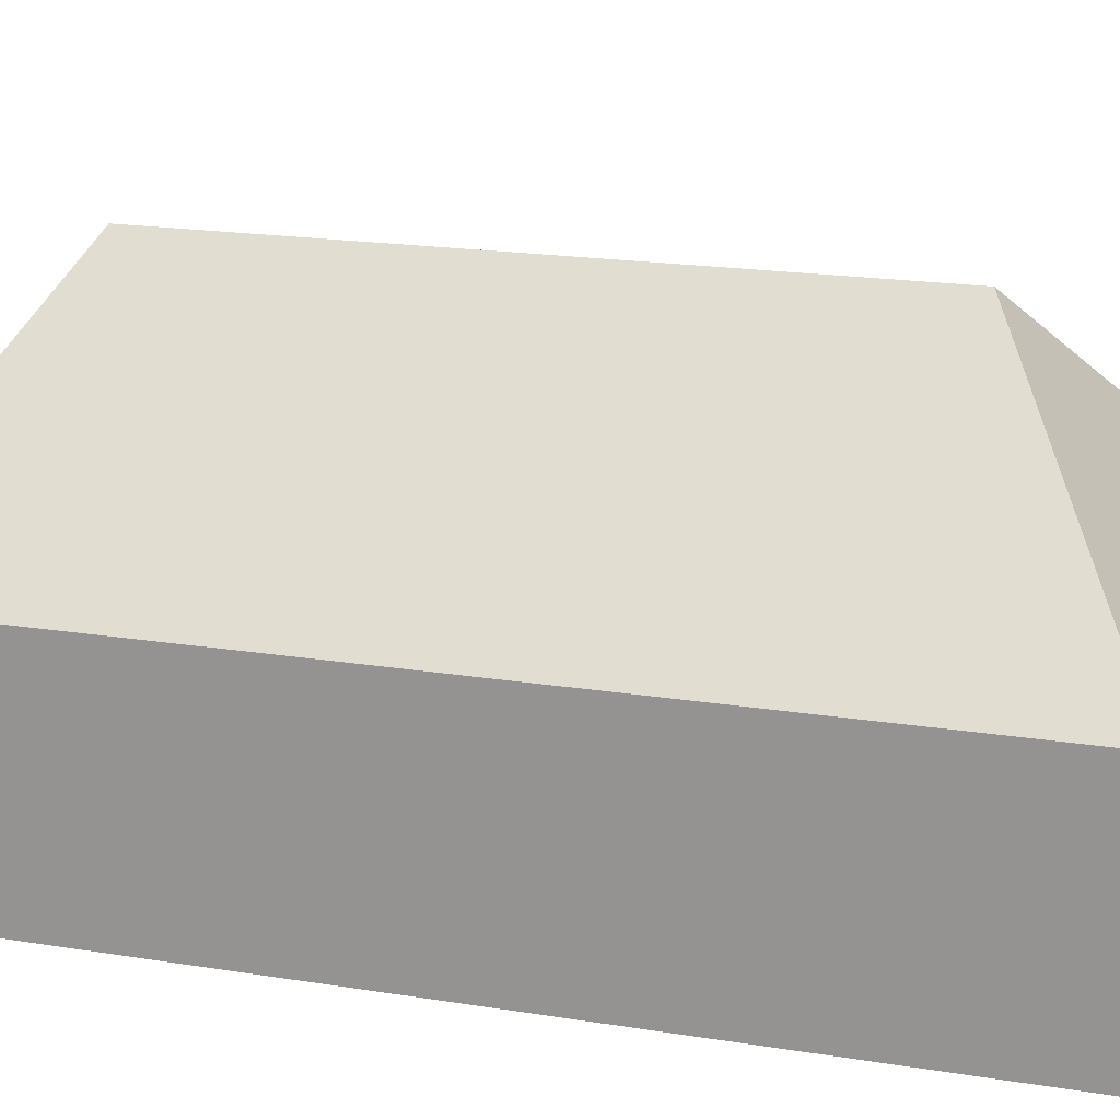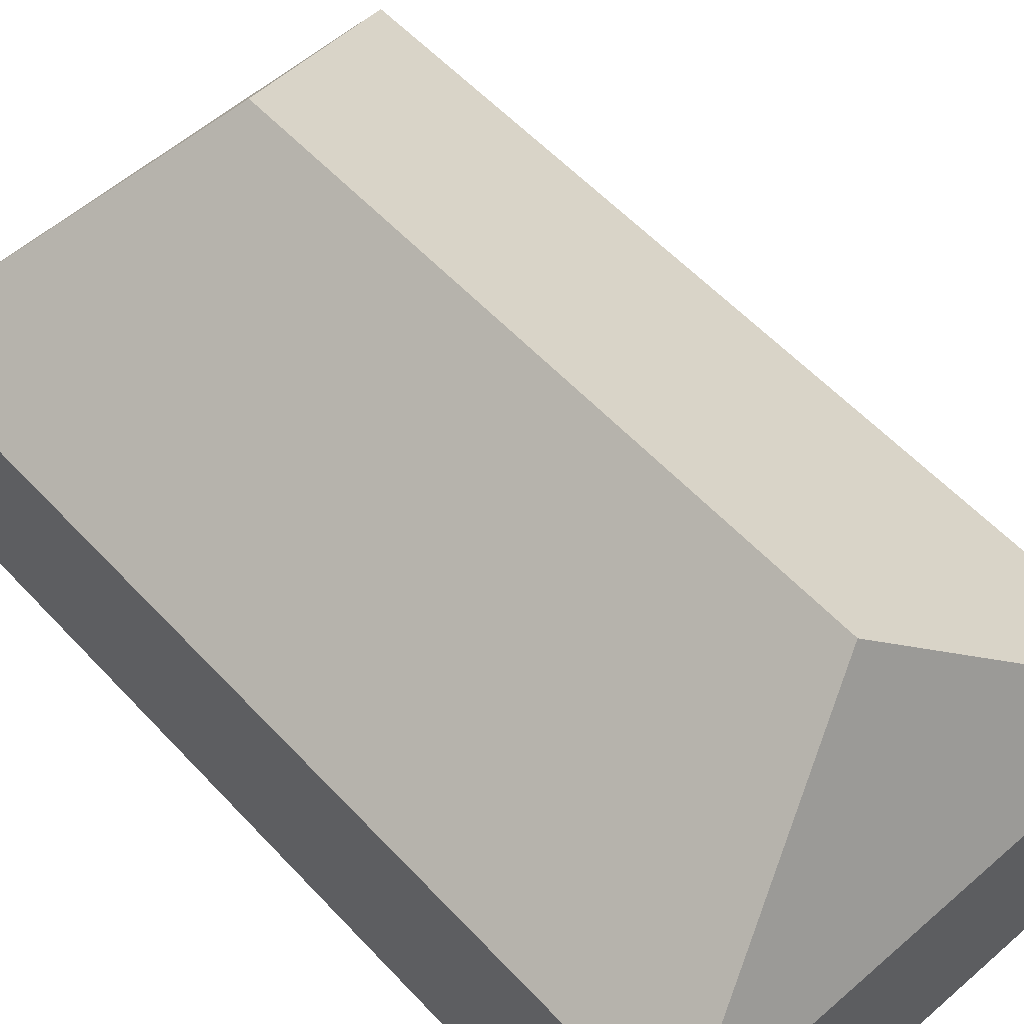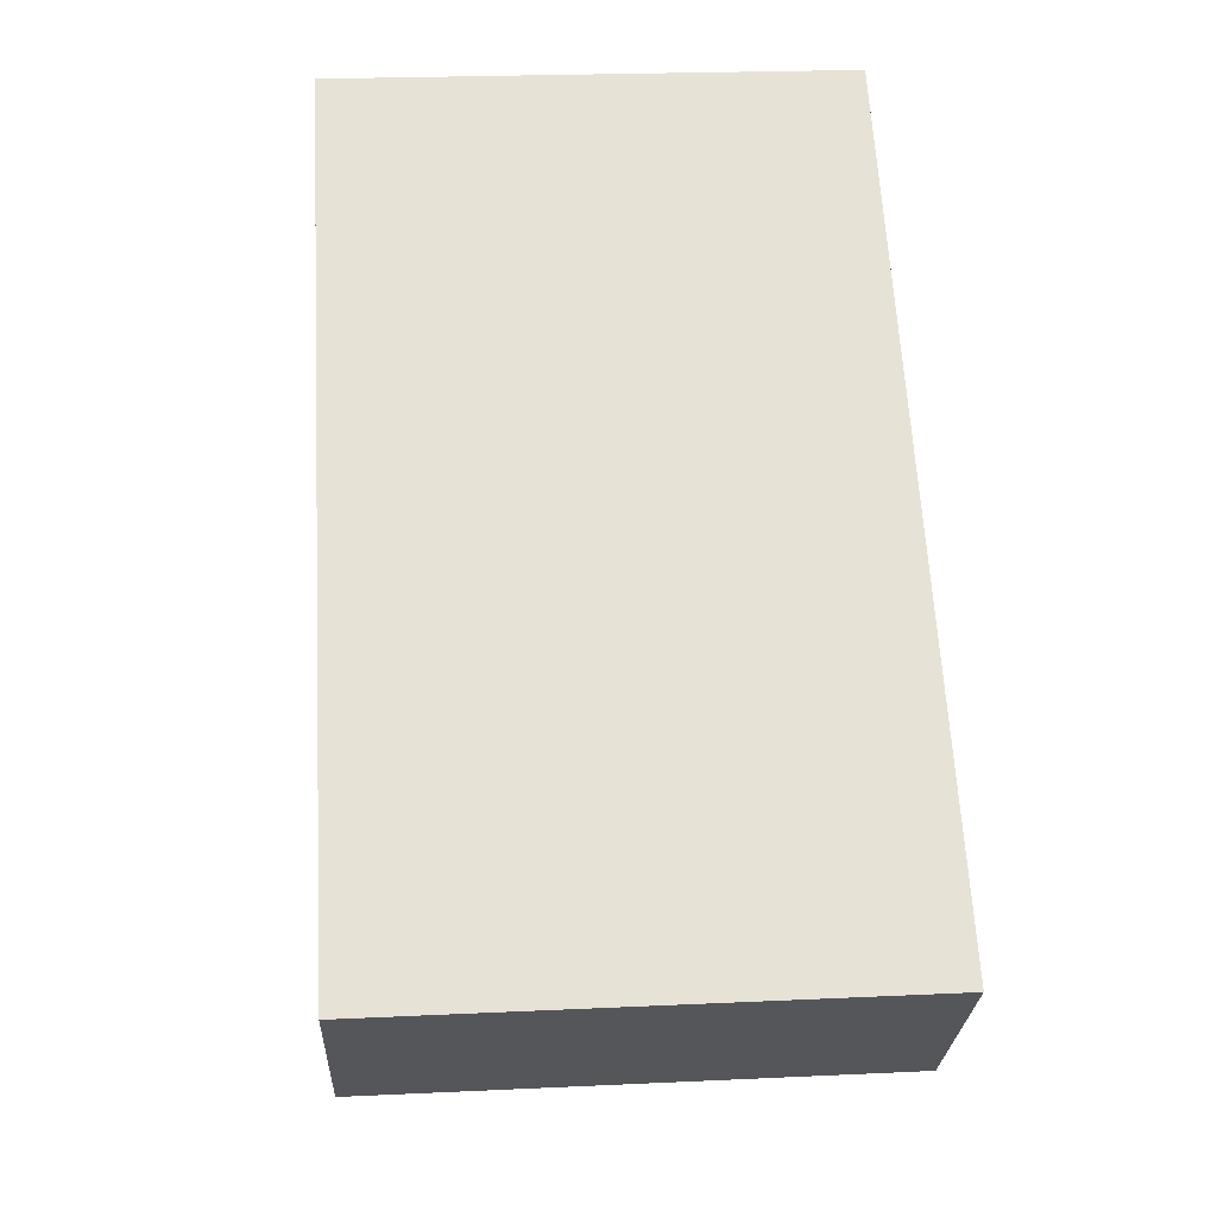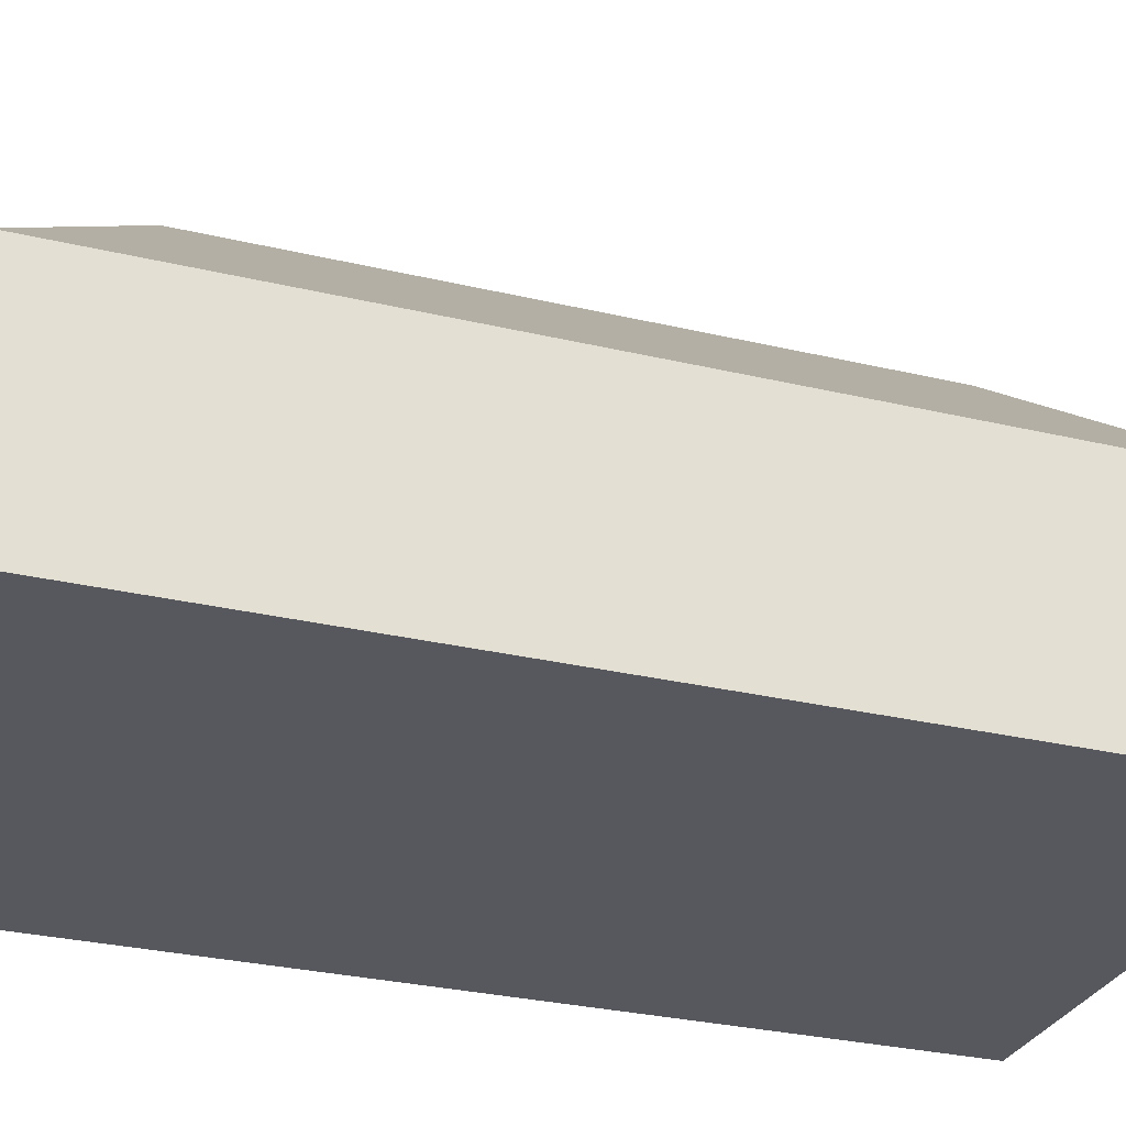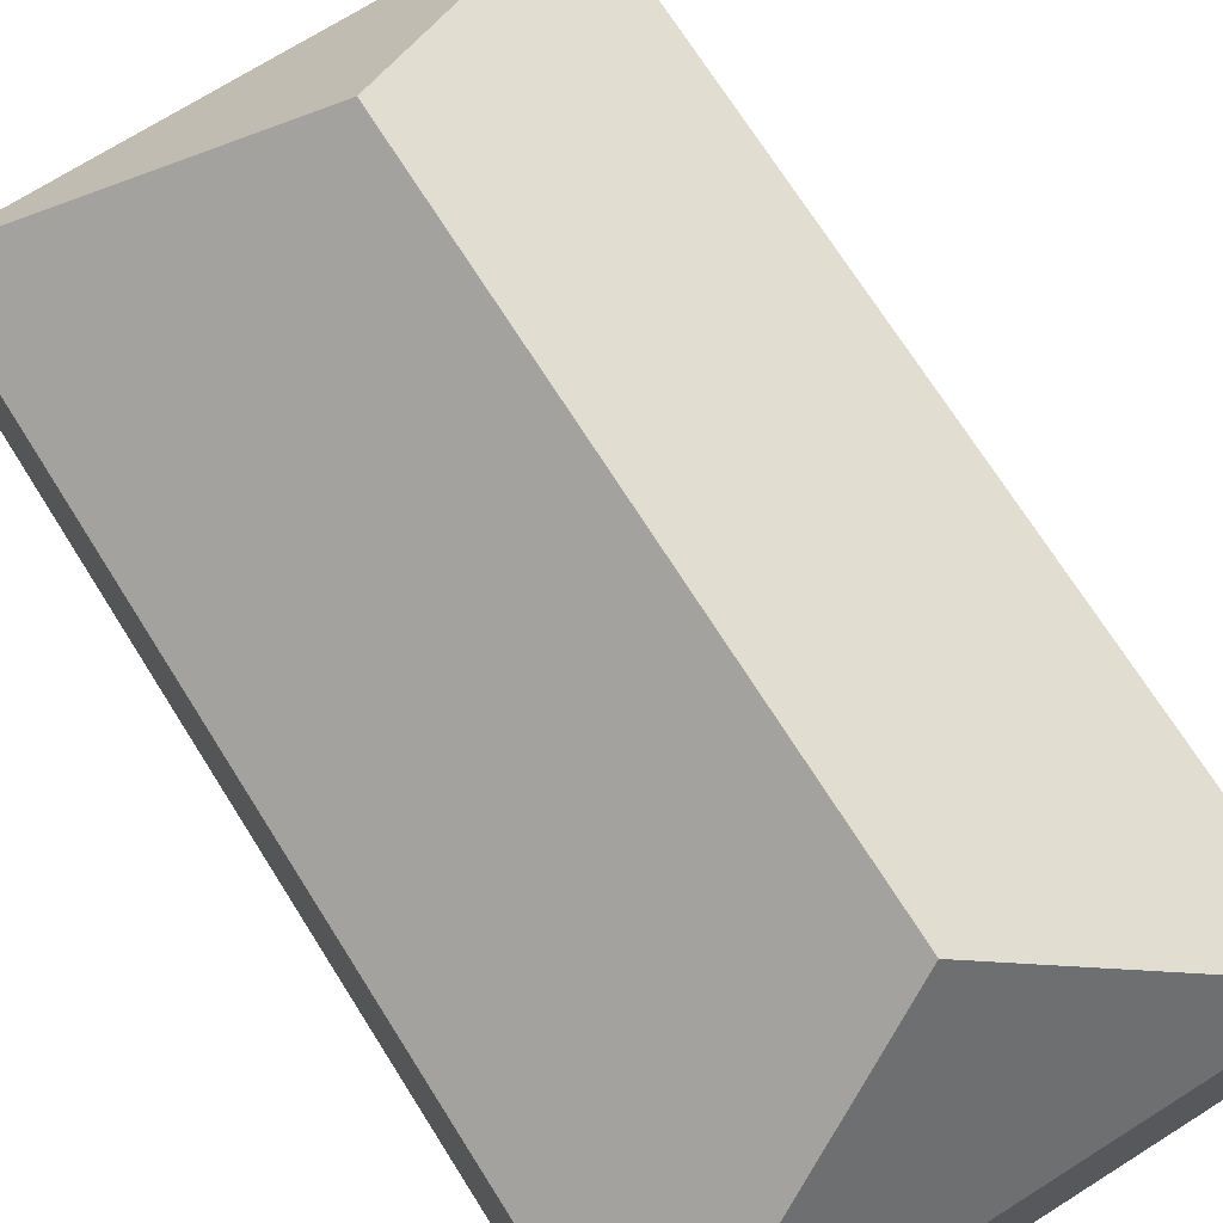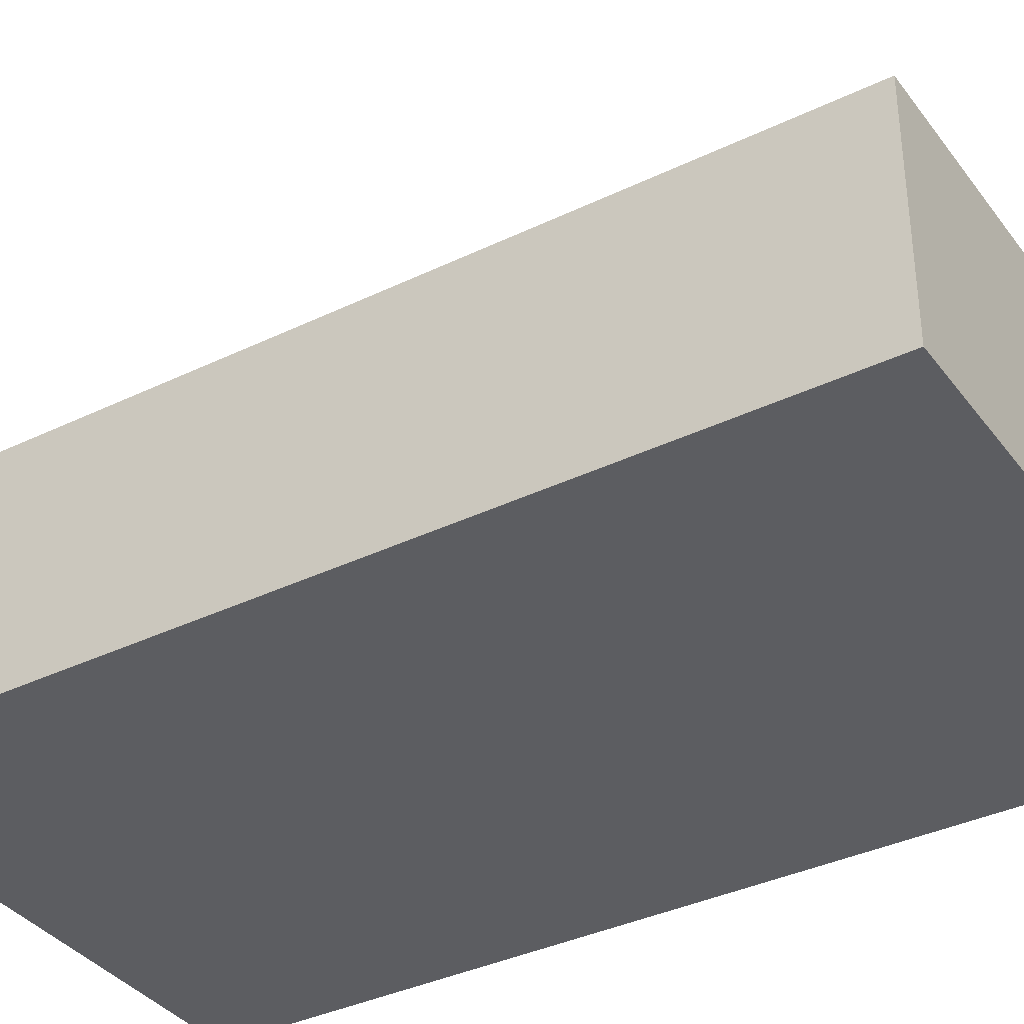
<metadata>
{"format":"obj","ext":"obj","renderer":"f3d","projection":"perspective","resolution":1024,"background":"white","views":[{"elev":18.3,"azim":104.3,"up":"+Y"},{"elev":57.0,"azim":-45.5,"up":"+Y"},{"elev":-26.3,"azim":-2.6,"up":"+Z"},{"elev":-28.9,"azim":-112.9,"up":"+Y"},{"elev":71.5,"azim":-35.5,"up":"+Y"},{"elev":-36.7,"azim":-61.2,"up":"+Y"}]}
</metadata>
<code>
o CG10_500_042067_0051
v 196.6 75 -314
v 179.8 75 -15.33
v 98.46 145 -59.75
v 110.2 145 -267.9
v 8.644 75 -25.06
v 25.63 75 -323.7
v 196.6 0 -314
v 179.8 0 -15.33
v 8.644 0 -25.06
v 25.63 0 -323.7
f 5 3 2
f 5 6 4 3
f 4 6 1
f 2 3 4 1
f 7 8 9 10
f 1 7 8 2
f 2 8 9 5
f 5 9 10 6
f 6 10 7 1

</code>
